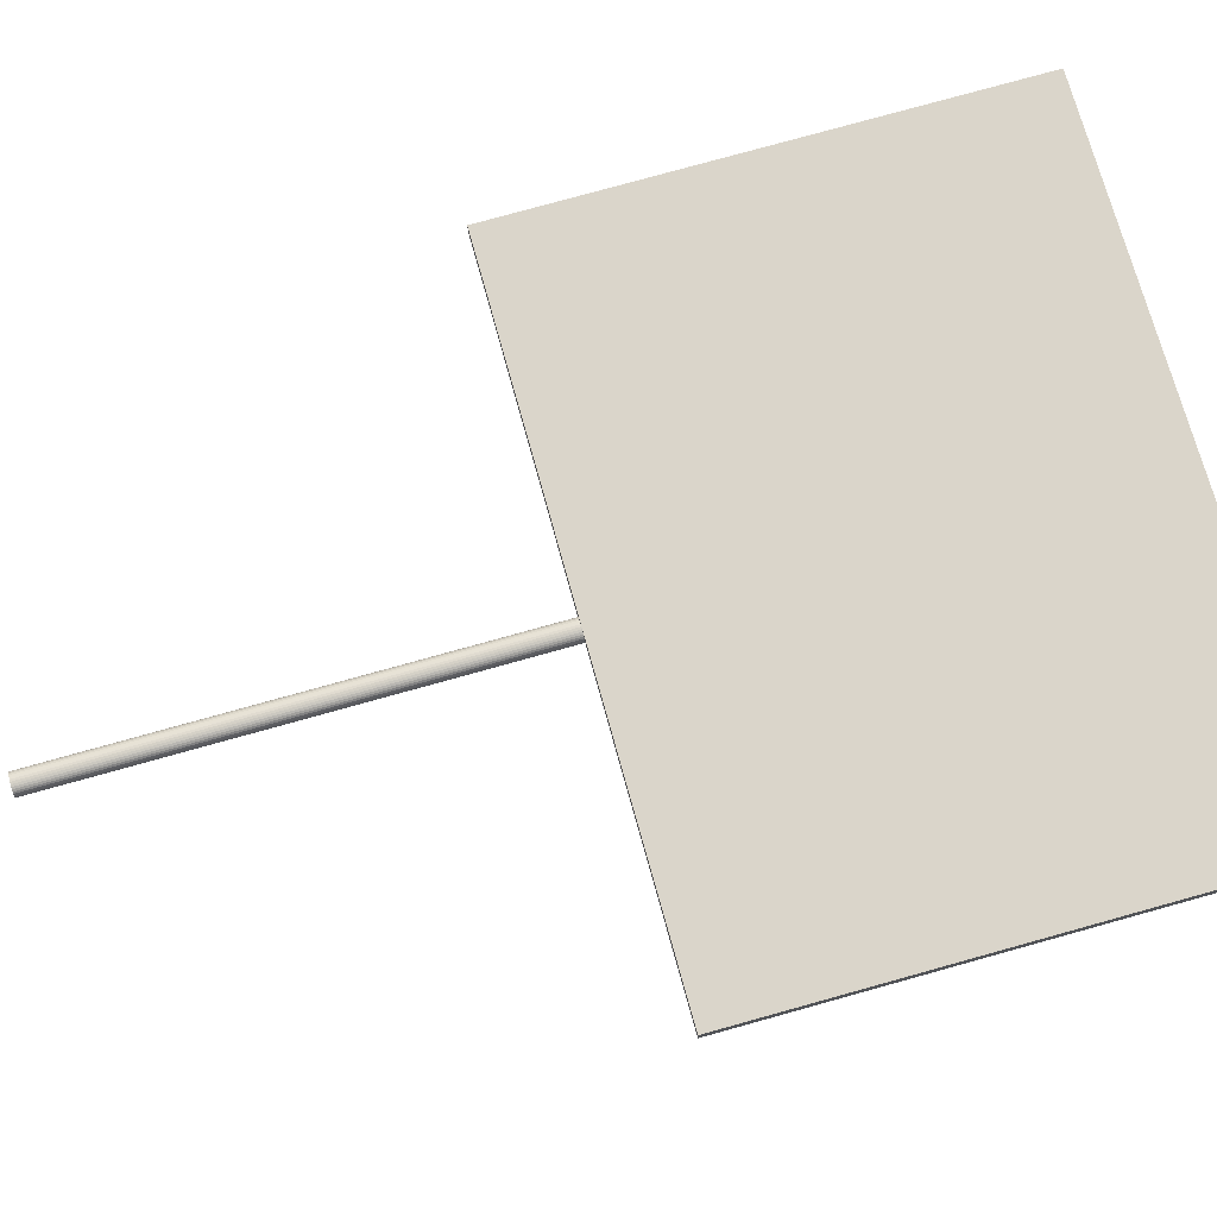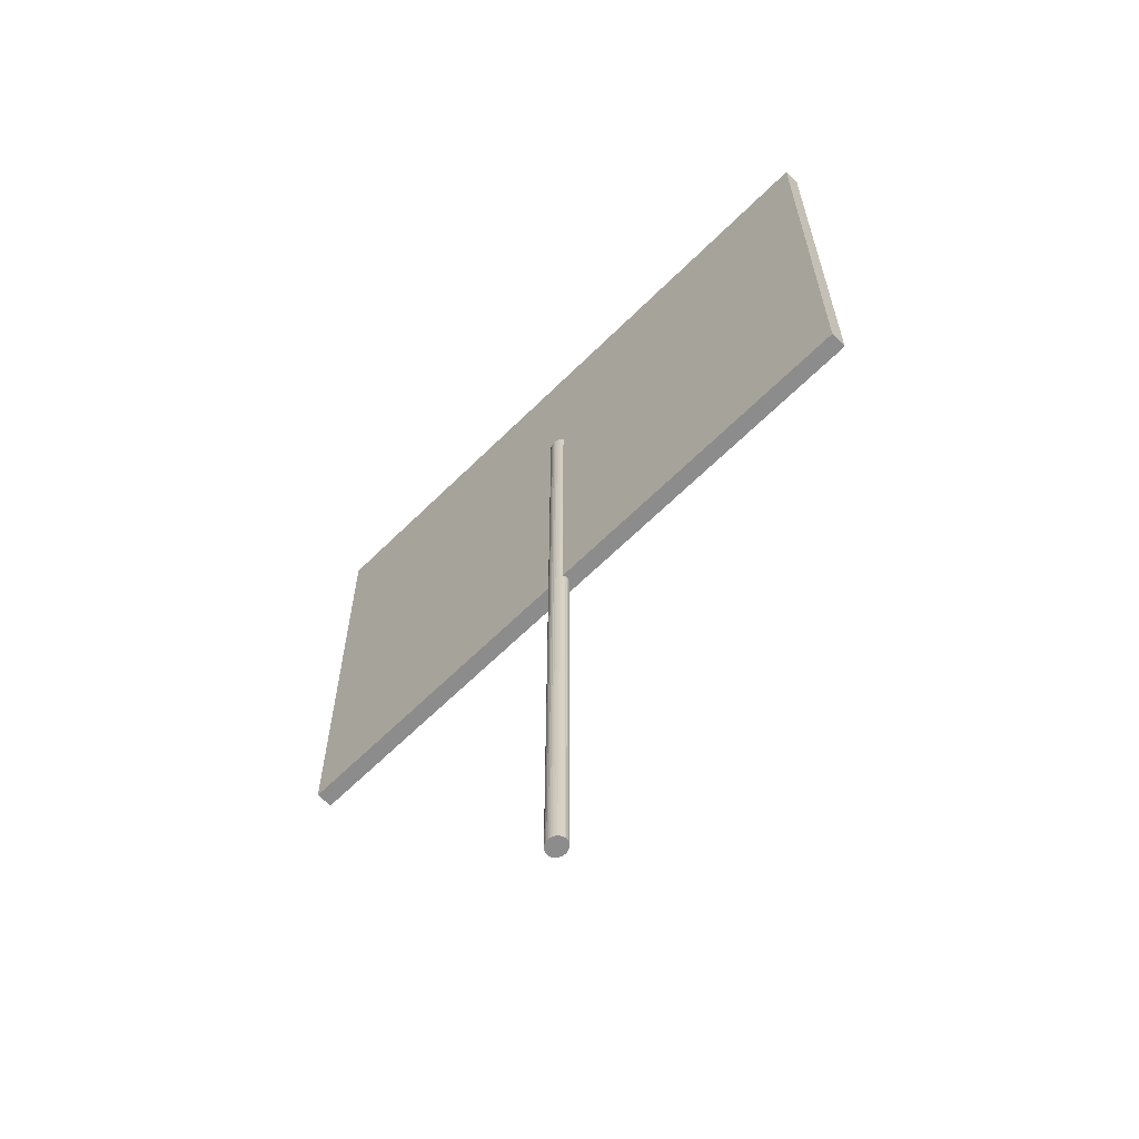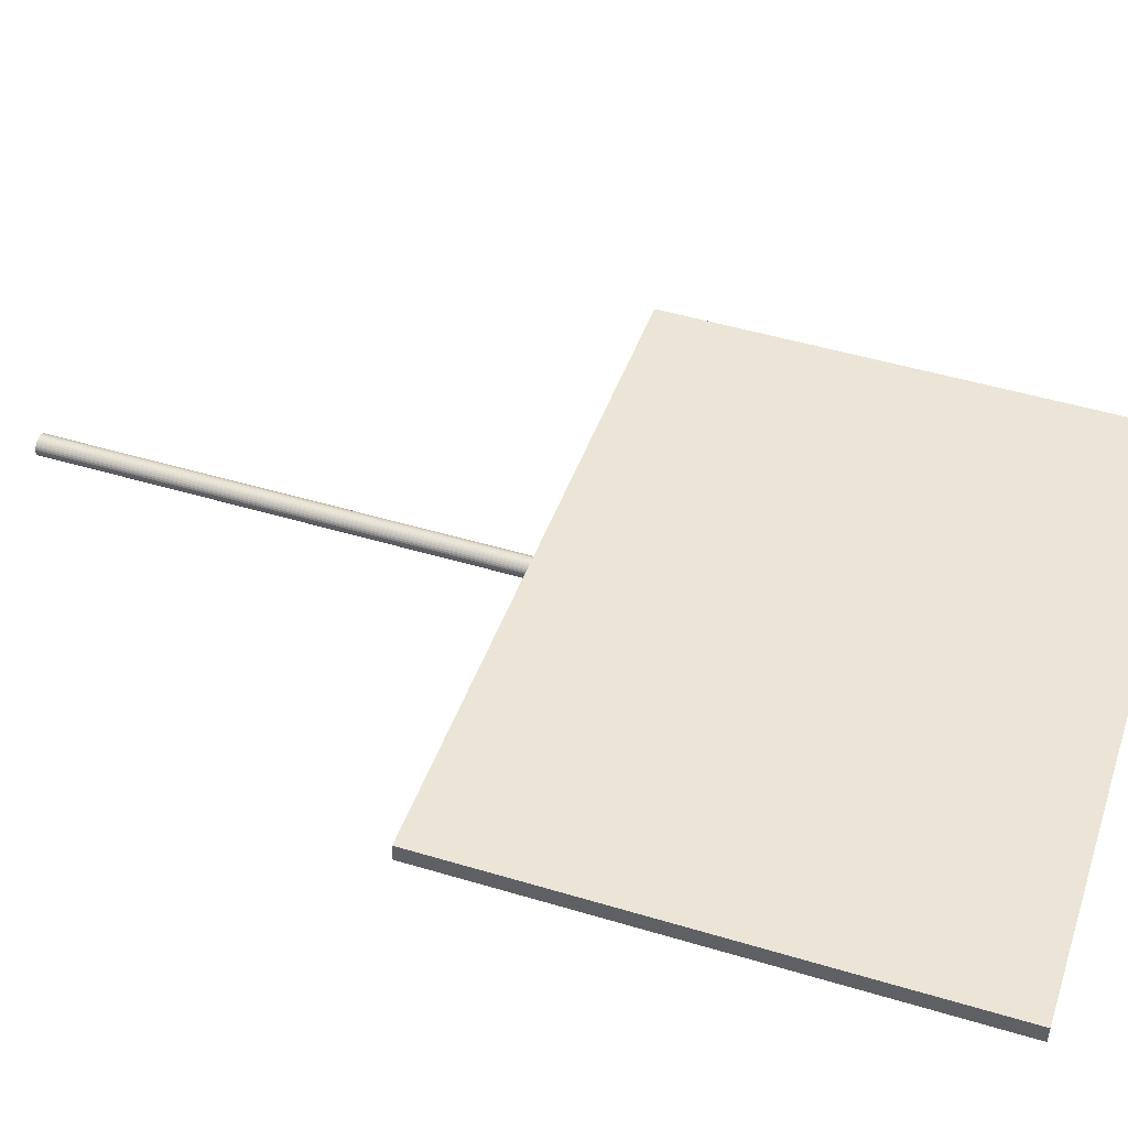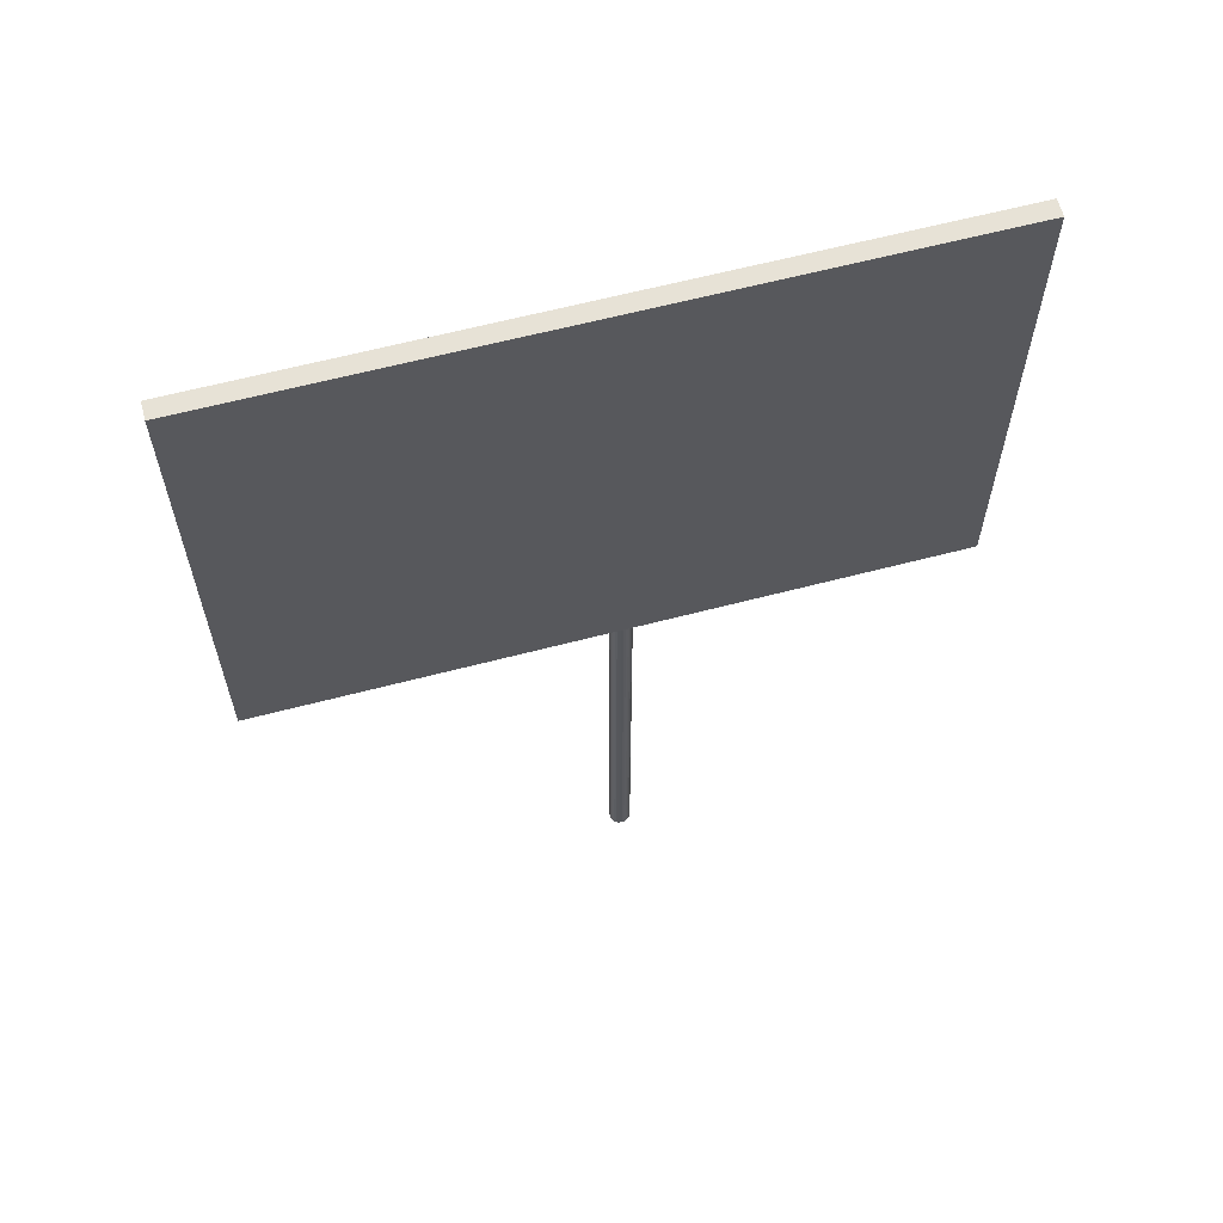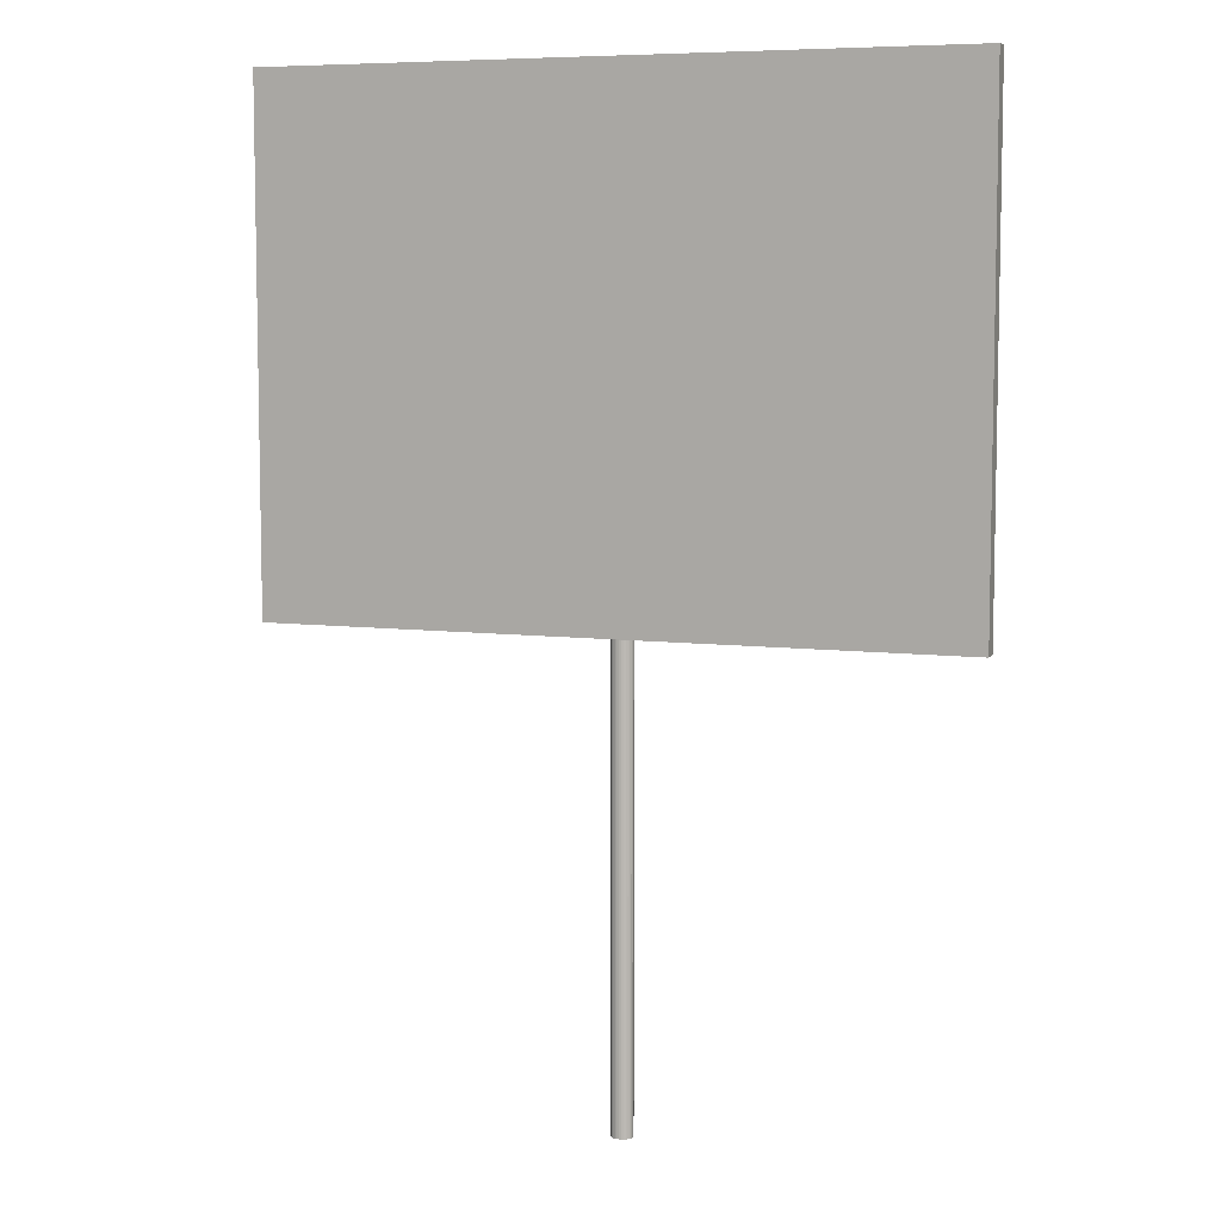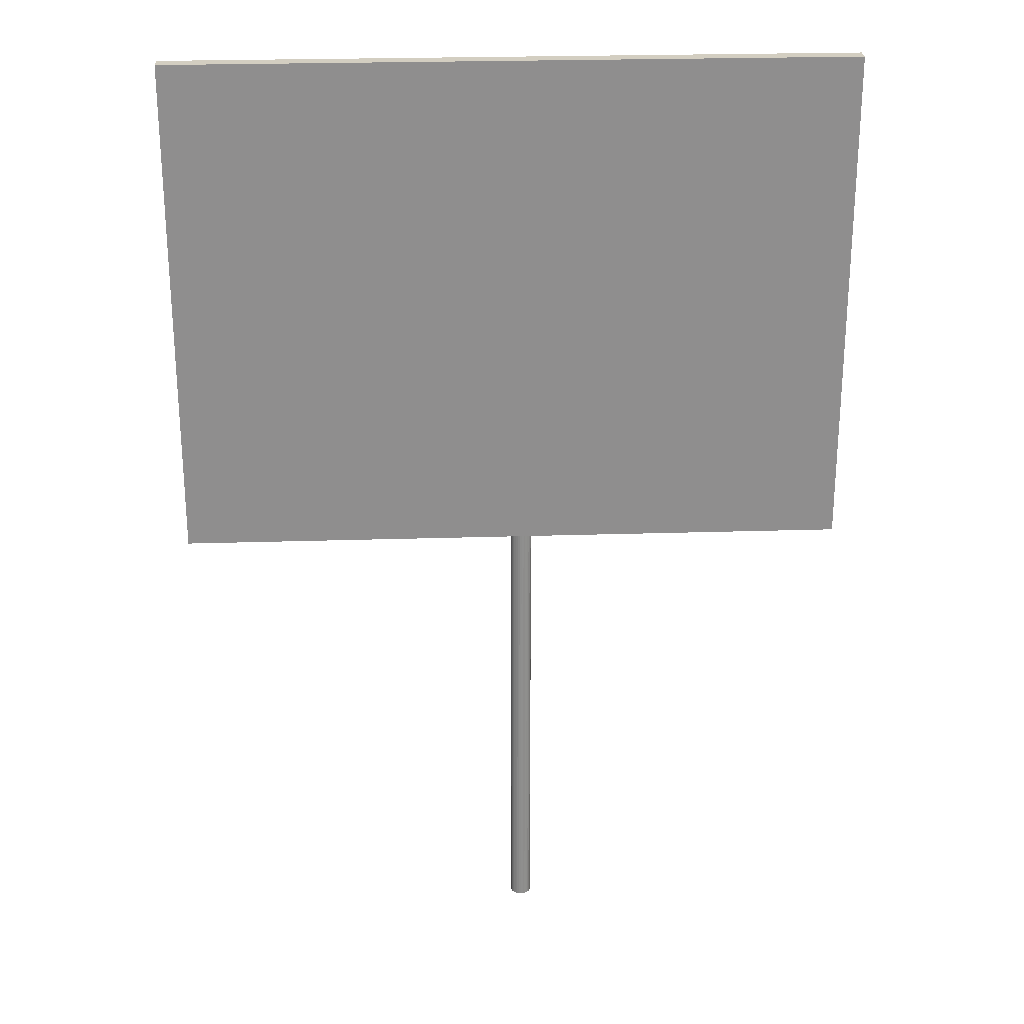
<metadata>
{"format":"obj","ext":"obj","renderer":"f3d","projection":"perspective","resolution":1024,"background":"white","views":[{"elev":78.3,"azim":74.5,"up":"+Z"},{"elev":-64.2,"azim":-139.7,"up":"+Y"},{"elev":49.0,"azim":108.4,"up":"+Z"},{"elev":63.0,"azim":-19.4,"up":"+Y"},{"elev":7.1,"azim":15.3,"up":"+Y"},{"elev":25.2,"azim":-7.5,"up":"+Y"}]}
</metadata>
<code>
o Cube.030_Cube.031
v -0.6704 0.126 -4.697
v -0.6704 0.2162 -4.697
v -0.5494 0.126 -4.688
v -0.5494 0.2162 -4.688
v -0.6707 0.126 -4.694
v -0.6707 0.2162 -4.694
v -0.5496 0.126 -4.685
v -0.5496 0.2162 -4.685
f 1 2 4 3
f 3 4 8 7
f 7 8 6 5
f 5 6 2 1
f 3 7 5 1
f 8 4 2 6
o Cylinder.030
v -0.6063 0.04454 -4.691
v -0.6063 0.1848 -4.691
v -0.6064 0.04454 -4.691
v -0.6064 0.1848 -4.691
v -0.6065 0.04454 -4.691
v -0.6065 0.1848 -4.691
v -0.6067 0.04454 -4.691
v -0.6067 0.1848 -4.691
v -0.607 0.04454 -4.69
v -0.607 0.1848 -4.69
v -0.6073 0.04454 -4.69
v -0.6073 0.1848 -4.69
v -0.6076 0.04454 -4.69
v -0.6076 0.1848 -4.69
v -0.608 0.04454 -4.69
v -0.608 0.1848 -4.69
v -0.6083 0.04454 -4.69
v -0.6083 0.1848 -4.69
v -0.6087 0.04454 -4.69
v -0.6087 0.1848 -4.69
v -0.609 0.04454 -4.69
v -0.609 0.1848 -4.69
v -0.6094 0.04454 -4.69
v -0.6094 0.1848 -4.69
v -0.6096 0.04454 -4.691
v -0.6096 0.1848 -4.691
v -0.6098 0.04454 -4.691
v -0.6098 0.1848 -4.691
v -0.61 0.04454 -4.691
v -0.61 0.1848 -4.691
v -0.6101 0.04454 -4.691
v -0.6101 0.1848 -4.691
v -0.6101 0.04454 -4.692
v -0.6101 0.1848 -4.692
v -0.61 0.04454 -4.692
v -0.61 0.1848 -4.692
v -0.6099 0.04454 -4.692
v -0.6099 0.1848 -4.692
v -0.6097 0.04454 -4.693
v -0.6097 0.1848 -4.693
v -0.6094 0.04454 -4.693
v -0.6094 0.1848 -4.693
v -0.6091 0.04454 -4.693
v -0.6091 0.1848 -4.693
v -0.6088 0.04454 -4.693
v -0.6088 0.1848 -4.693
v -0.6084 0.04454 -4.693
v -0.6084 0.1848 -4.693
v -0.6081 0.04454 -4.693
v -0.6081 0.1848 -4.693
v -0.6077 0.04454 -4.693
v -0.6077 0.1848 -4.693
v -0.6074 0.04454 -4.693
v -0.6074 0.1848 -4.693
v -0.607 0.04454 -4.693
v -0.607 0.1848 -4.693
v -0.6068 0.04454 -4.693
v -0.6068 0.1848 -4.693
v -0.6066 0.04454 -4.692
v -0.6066 0.1848 -4.692
v -0.6064 0.04454 -4.692
v -0.6064 0.1848 -4.692
v -0.6063 0.04454 -4.692
v -0.6063 0.1848 -4.692
f 9 10 12 11
f 11 12 14 13
f 13 14 16 15
f 15 16 18 17
f 17 18 20 19
f 19 20 22 21
f 21 22 24 23
f 23 24 26 25
f 25 26 28 27
f 27 28 30 29
f 29 30 32 31
f 31 32 34 33
f 33 34 36 35
f 35 36 38 37
f 37 38 40 39
f 39 40 42 41
f 41 42 44 43
f 43 44 46 45
f 45 46 48 47
f 47 48 50 49
f 49 50 52 51
f 51 52 54 53
f 53 54 56 55
f 55 56 58 57
f 57 58 60 59
f 59 60 62 61
f 61 62 64 63
f 63 64 66 65
f 65 66 68 67
f 67 68 70 69
f 12 10 72 70 68 66 64 62 60 58 56 54 52 50 48 46 44 42 40 38 36 34 32 30 28 26 24 22 20 18 16 14
f 69 70 72 71
f 71 72 10 9
f 9 11 13 15 17 19 21 23 25 27 29 31 33 35 37 39 41 43 45 47 49 51 53 55 57 59 61 63 65 67 69 71

</code>
